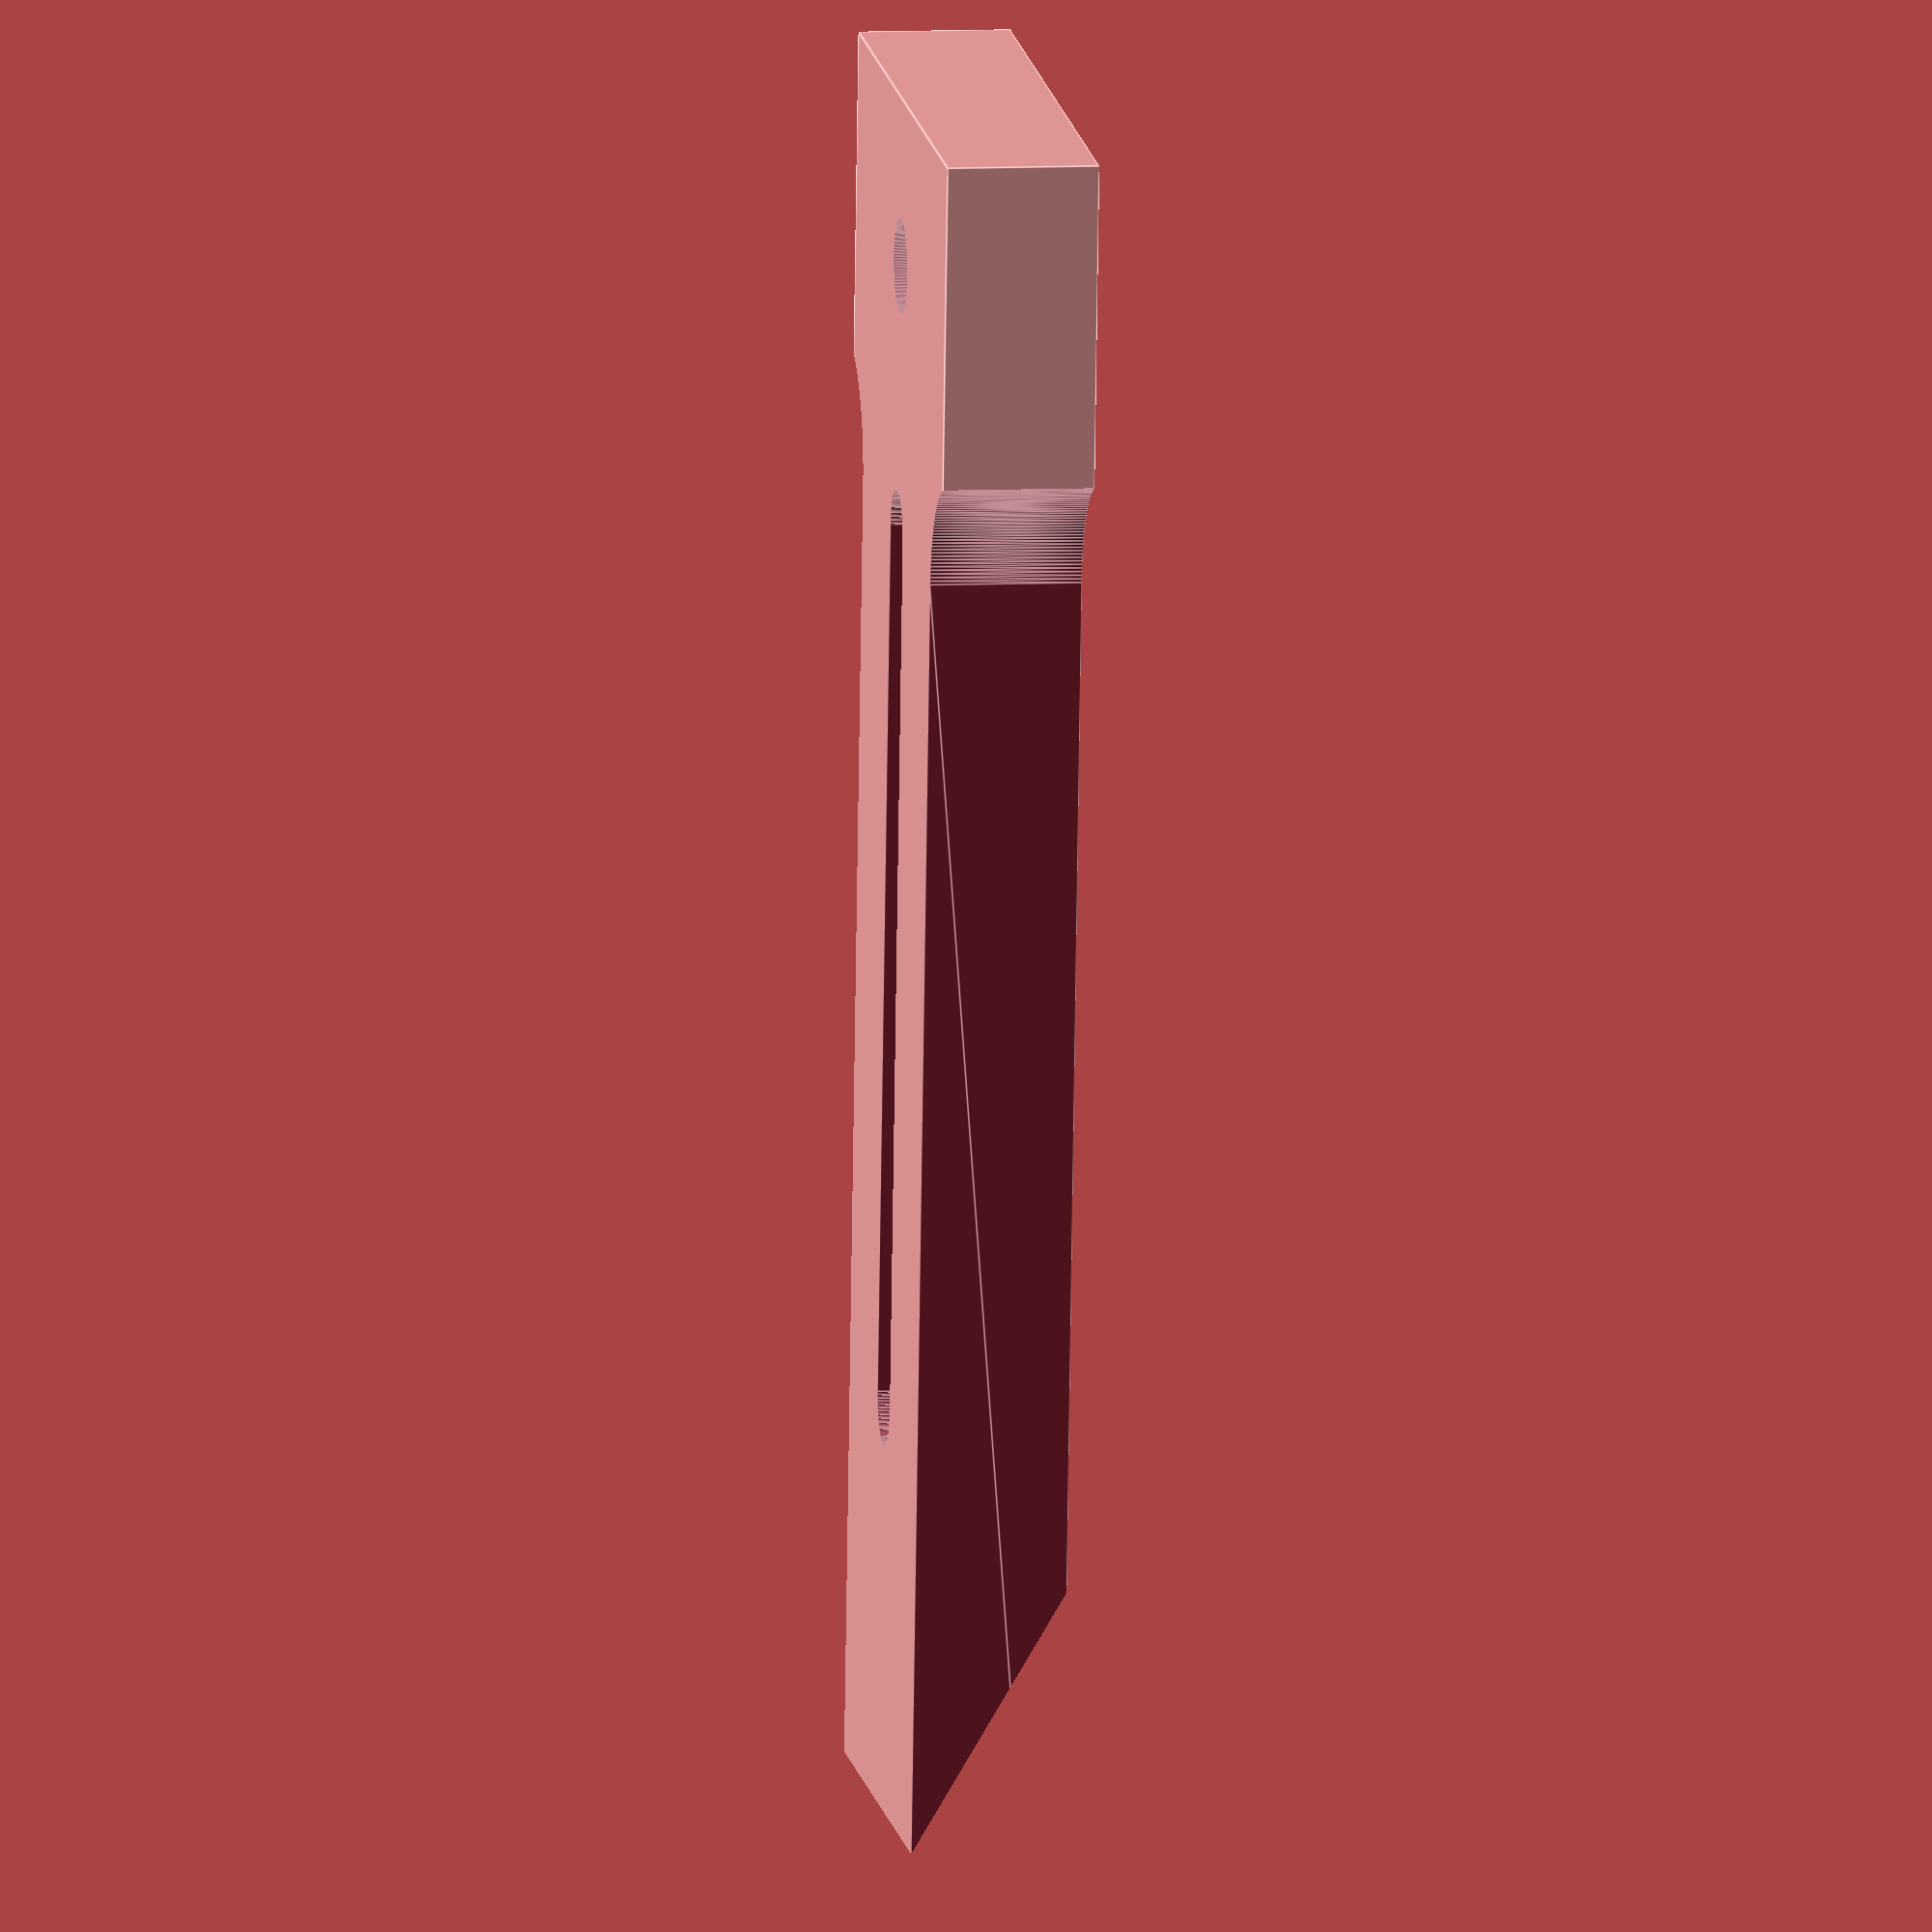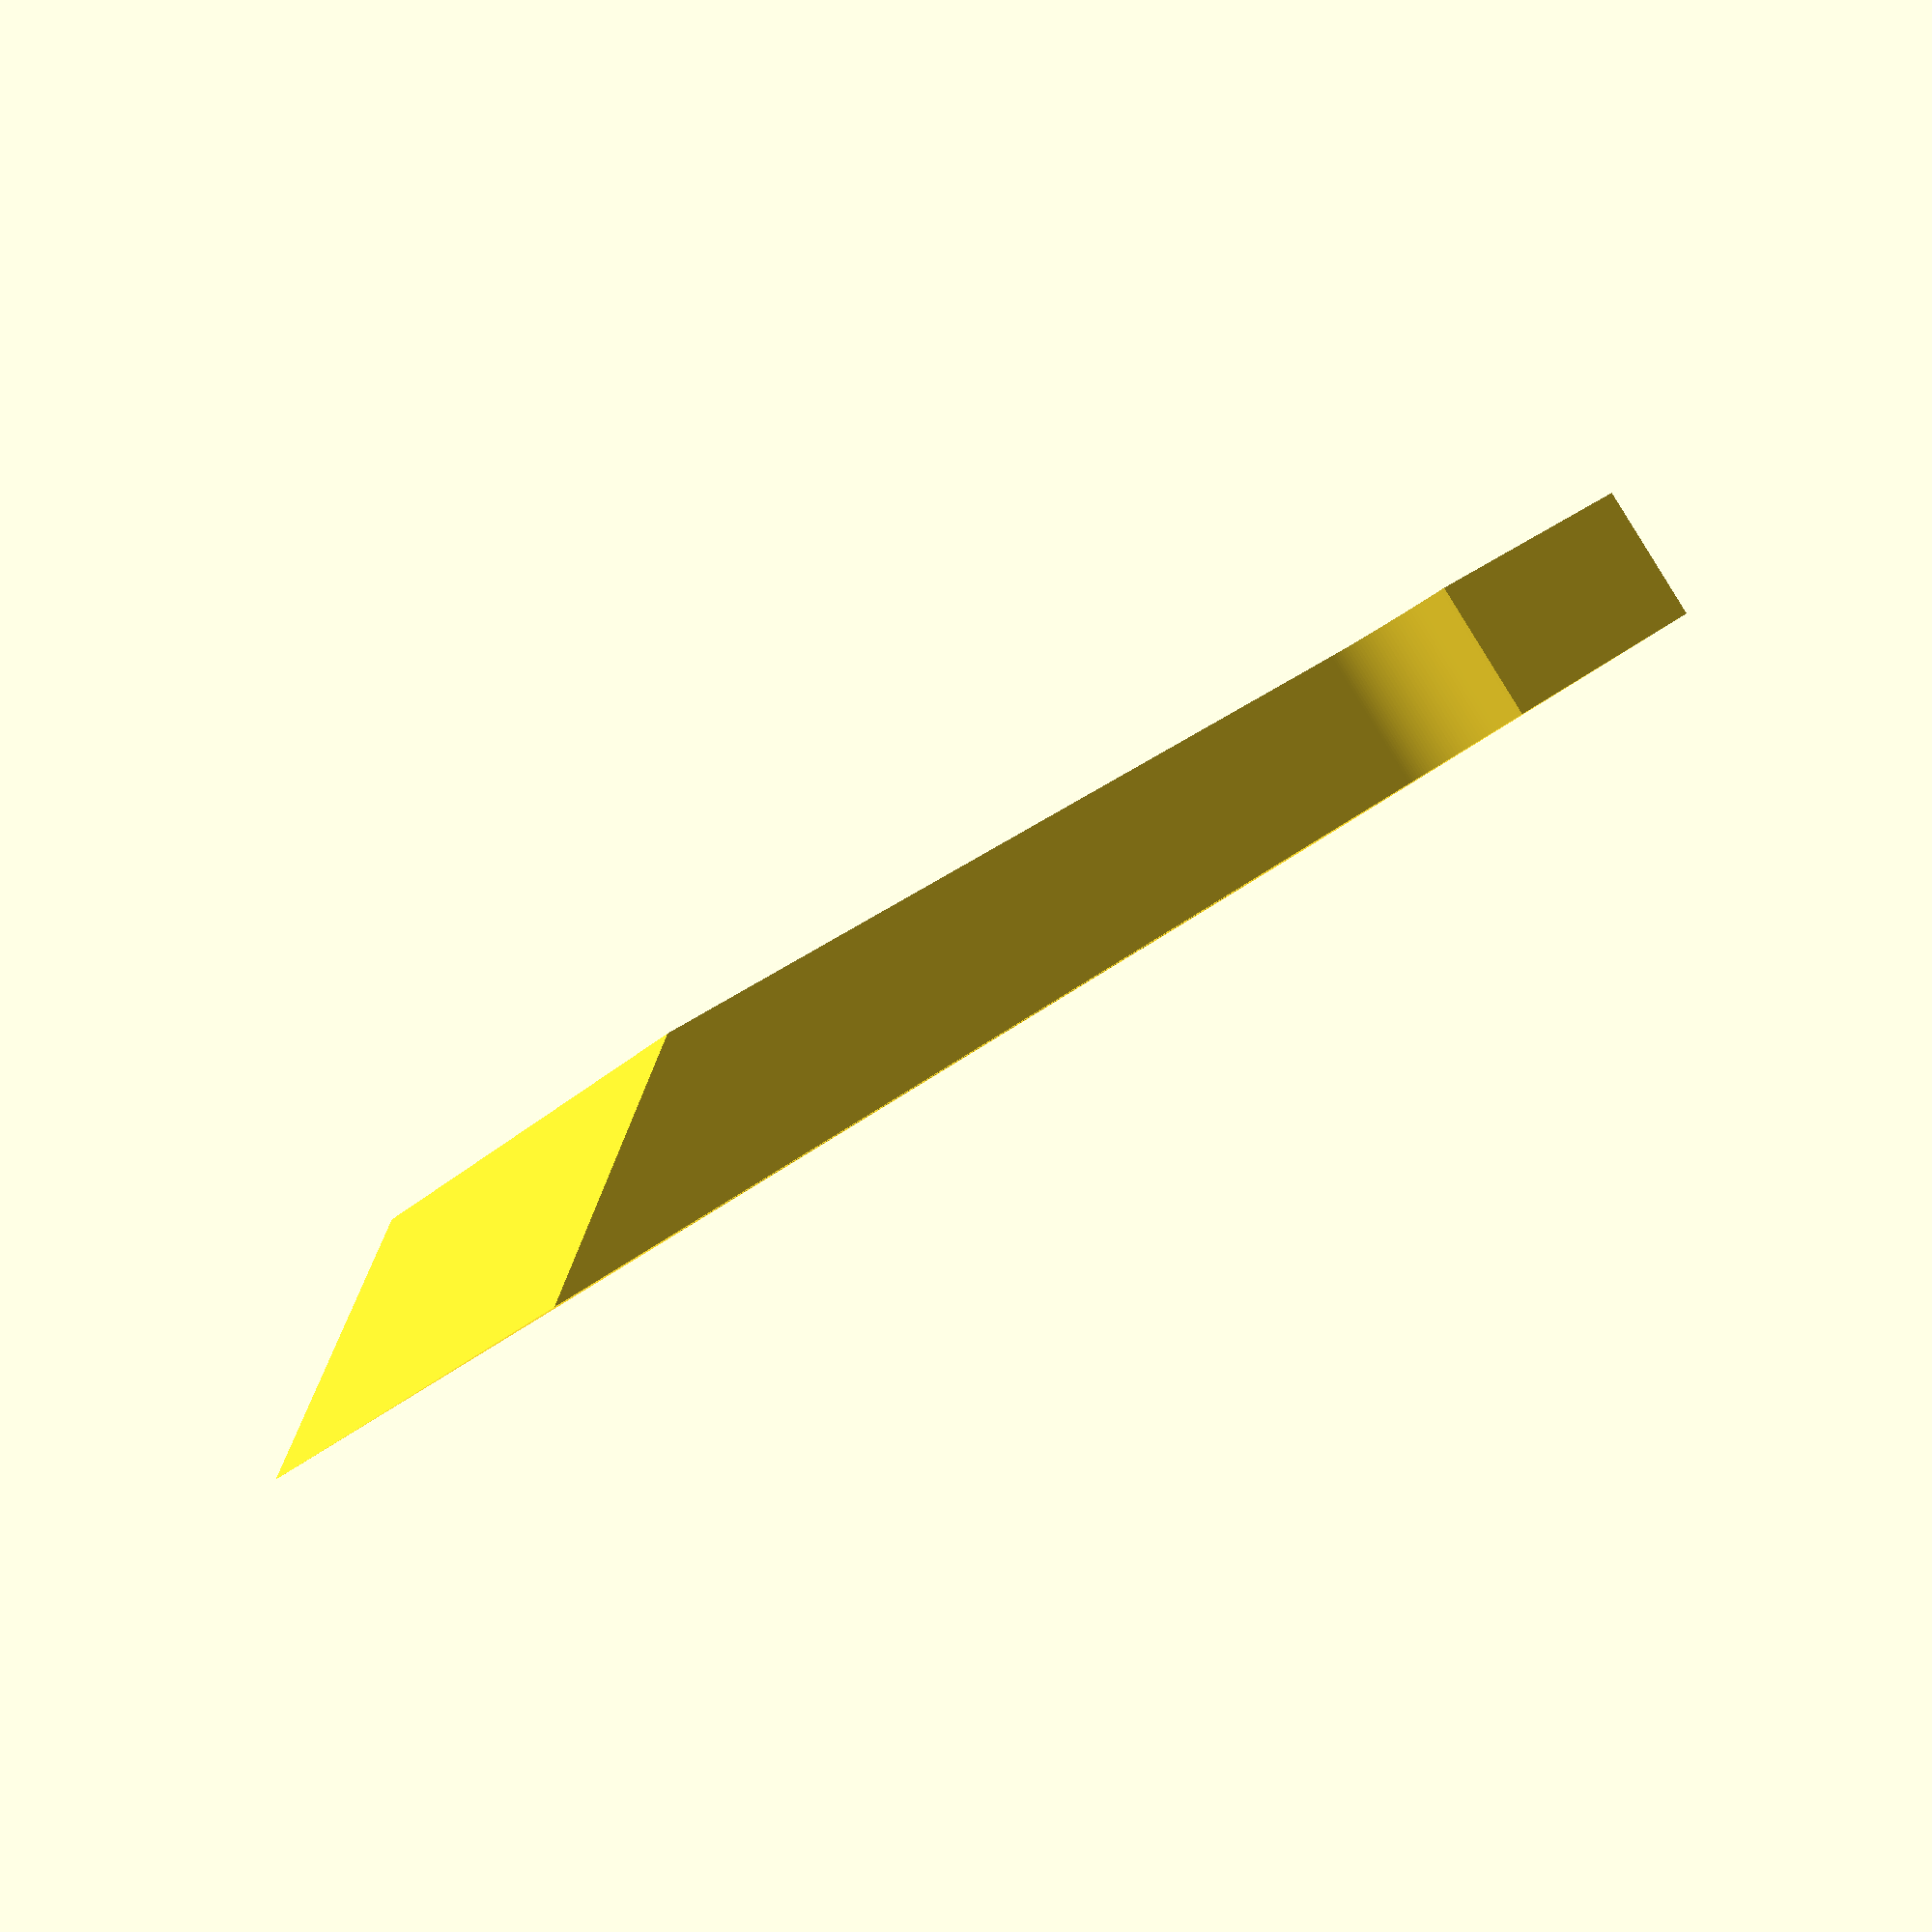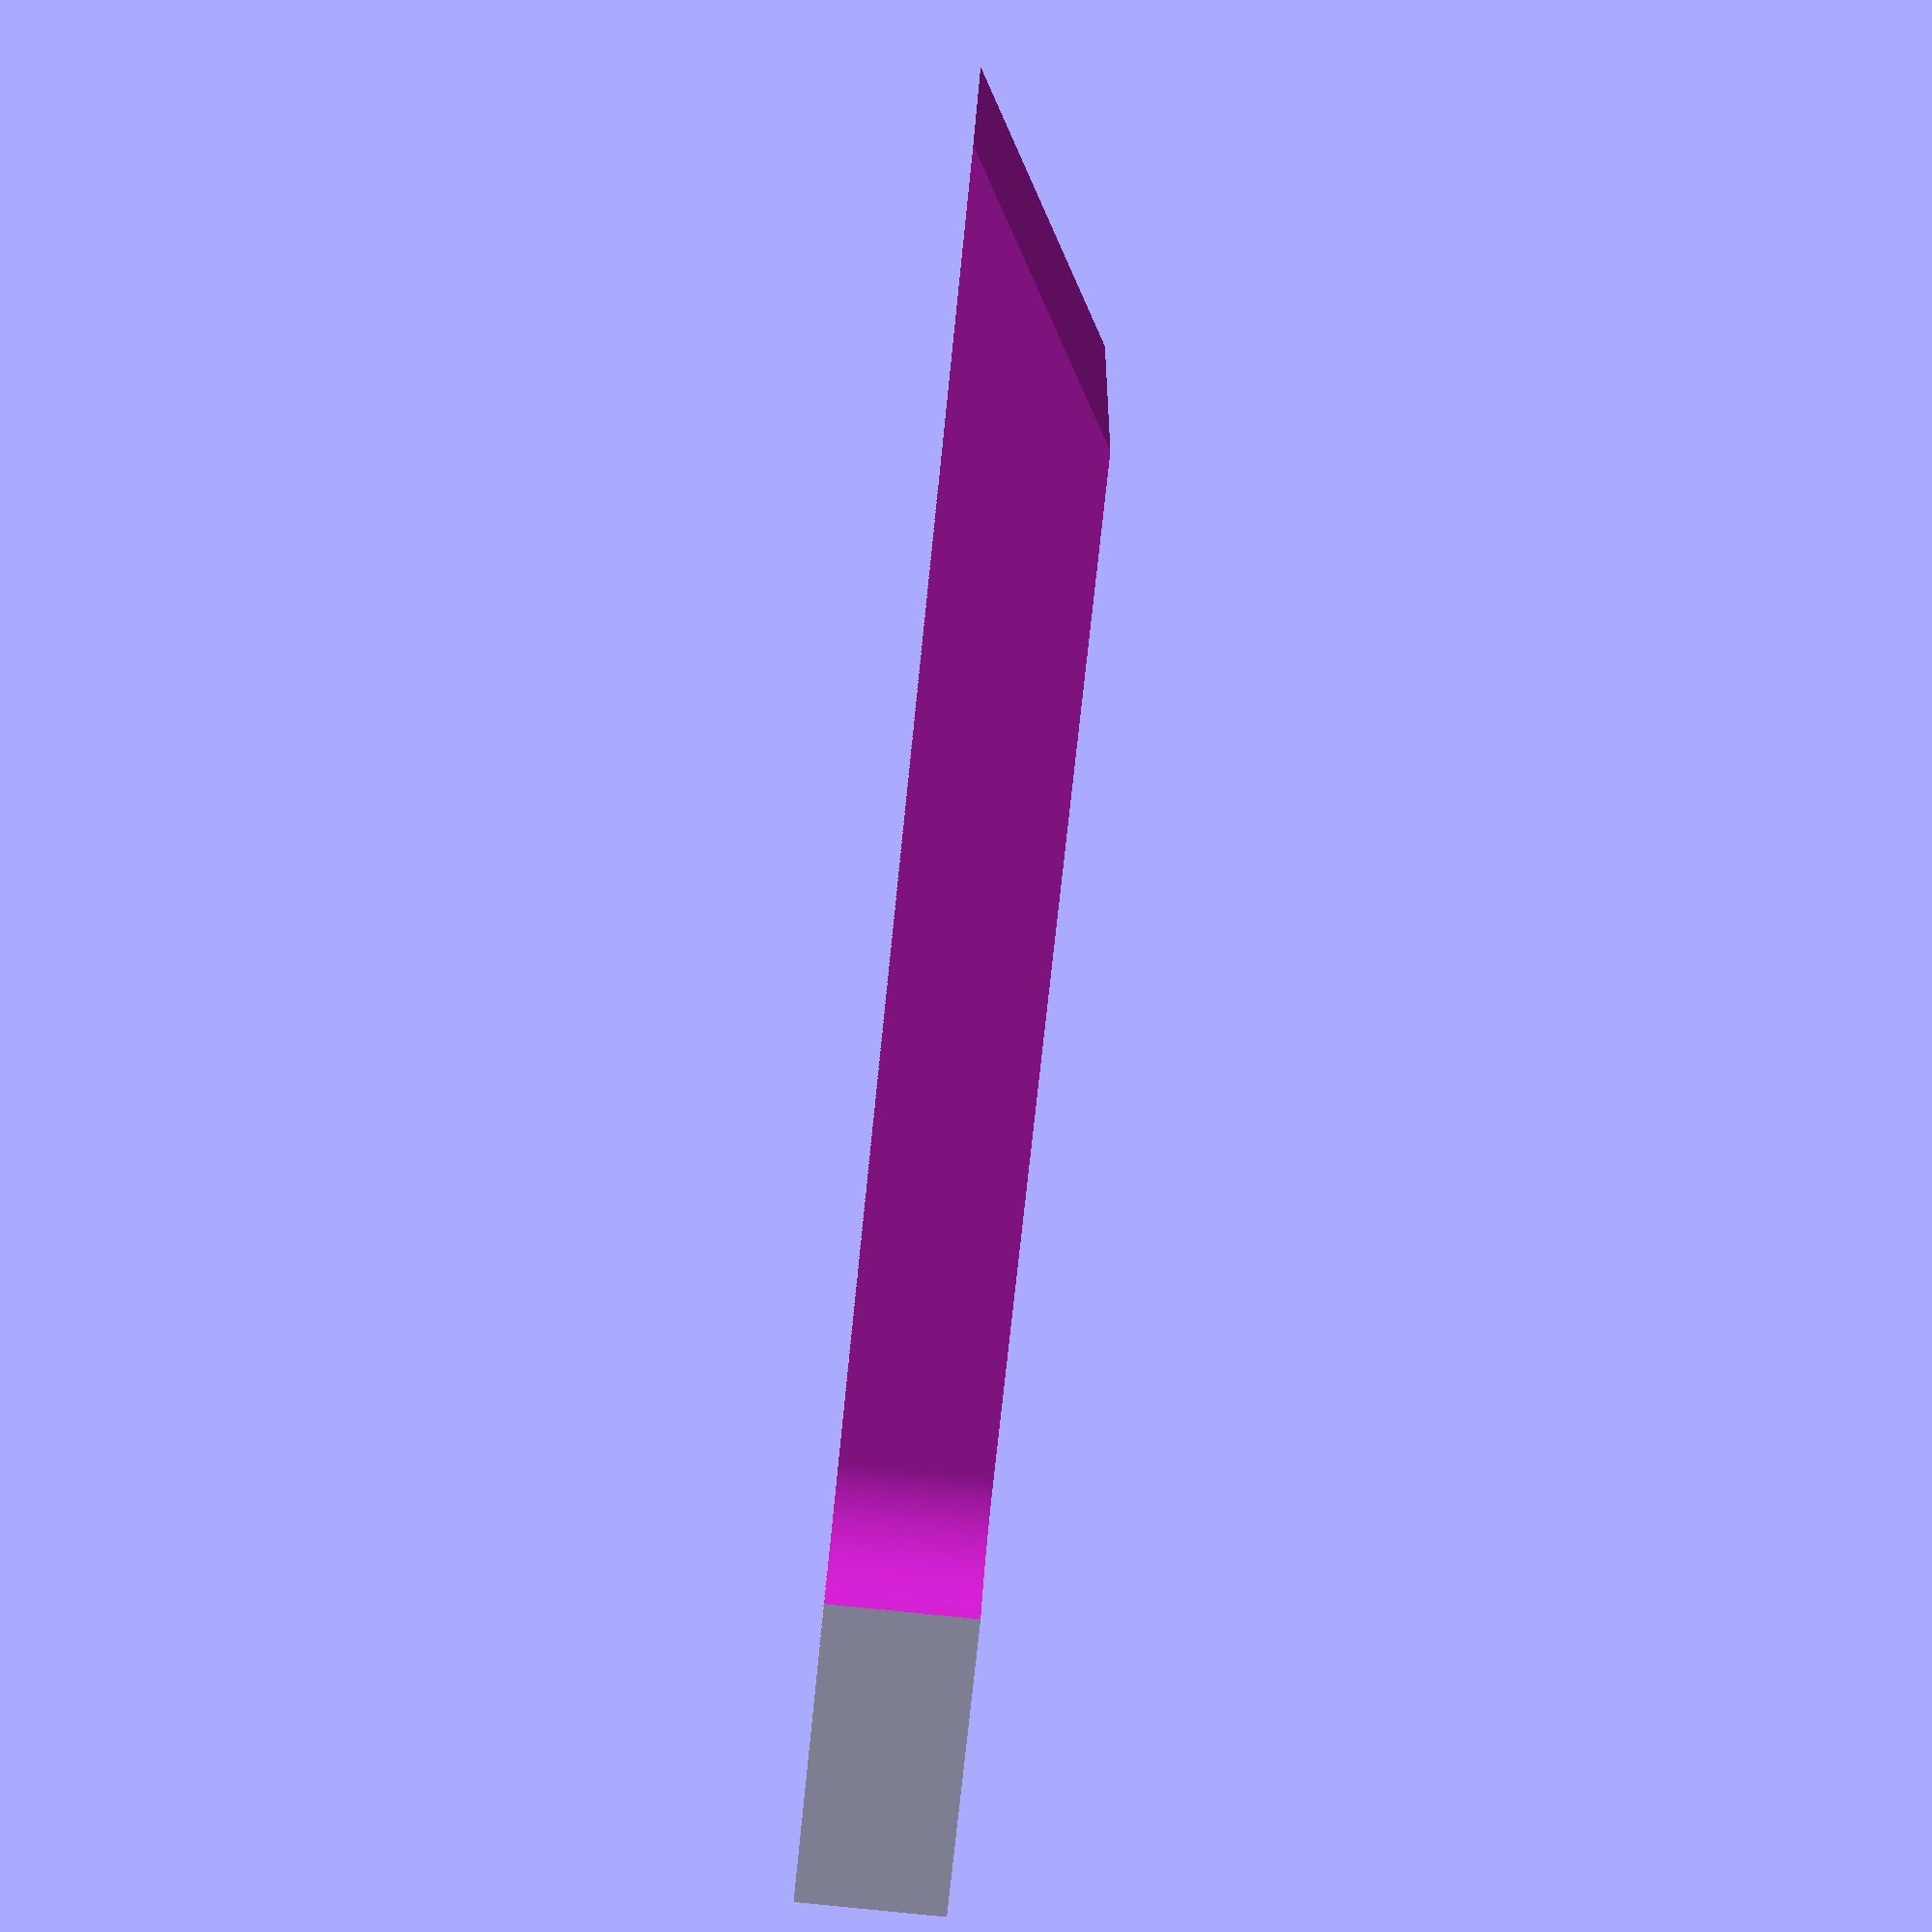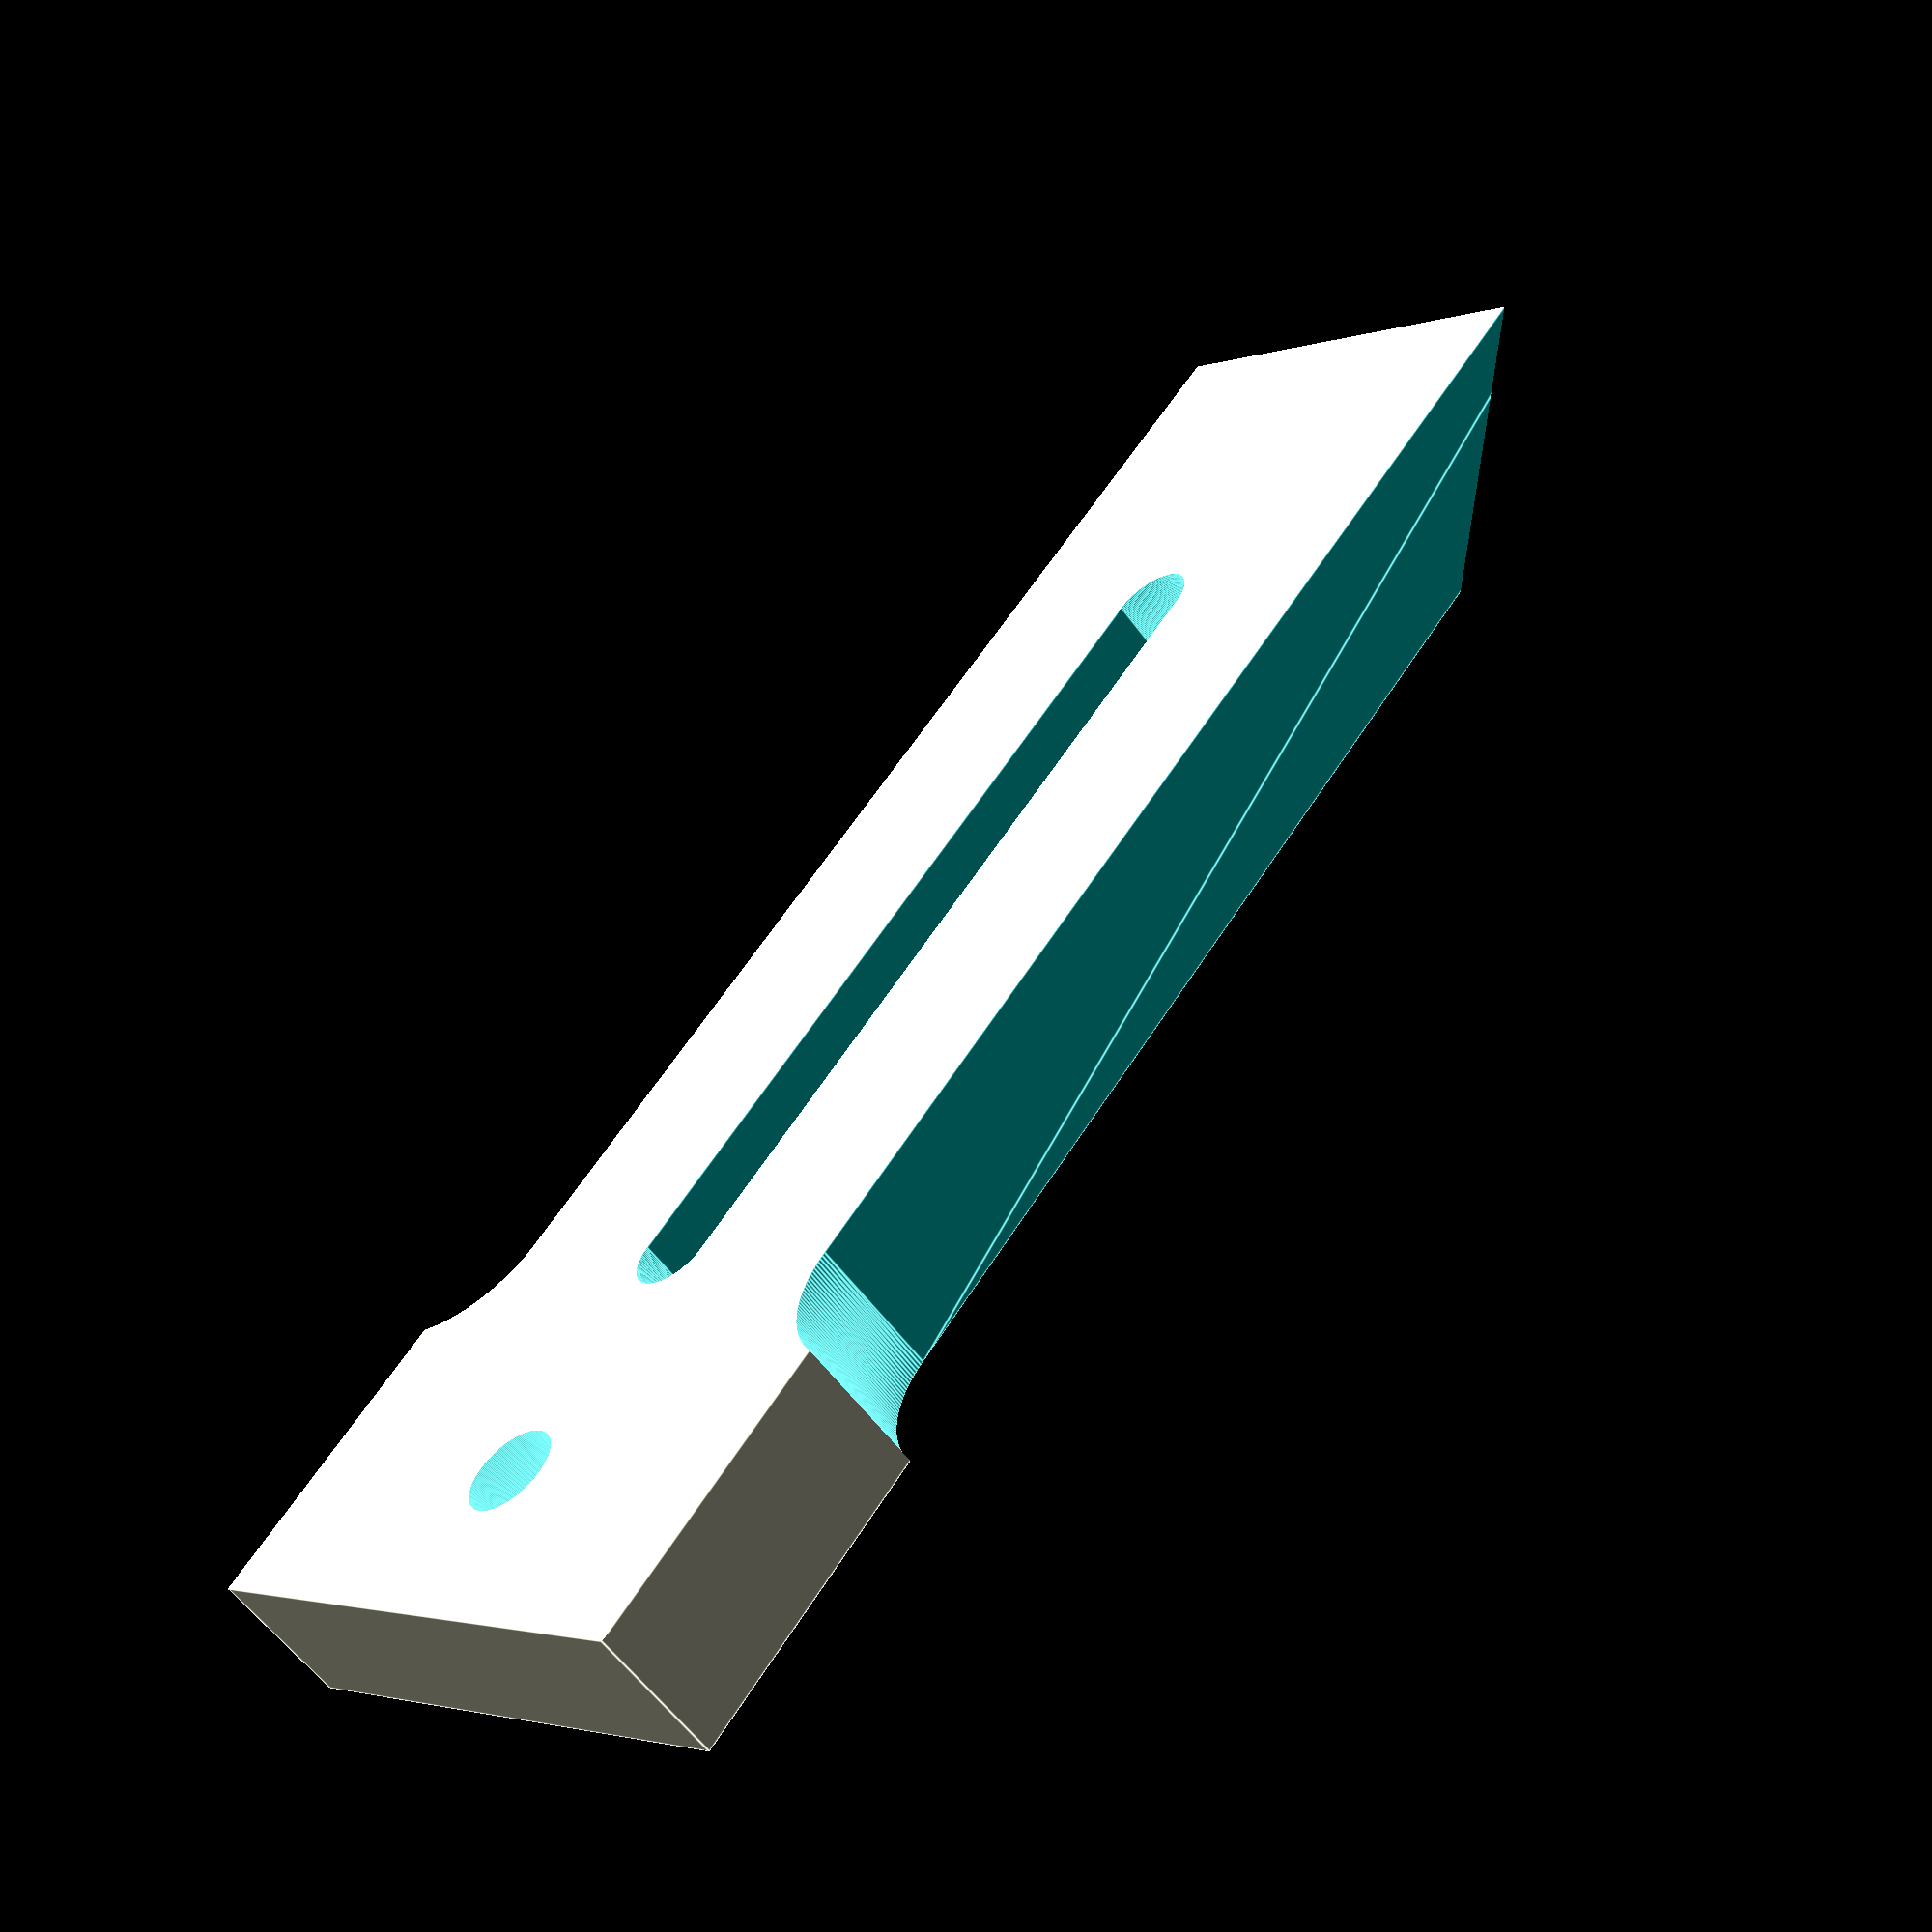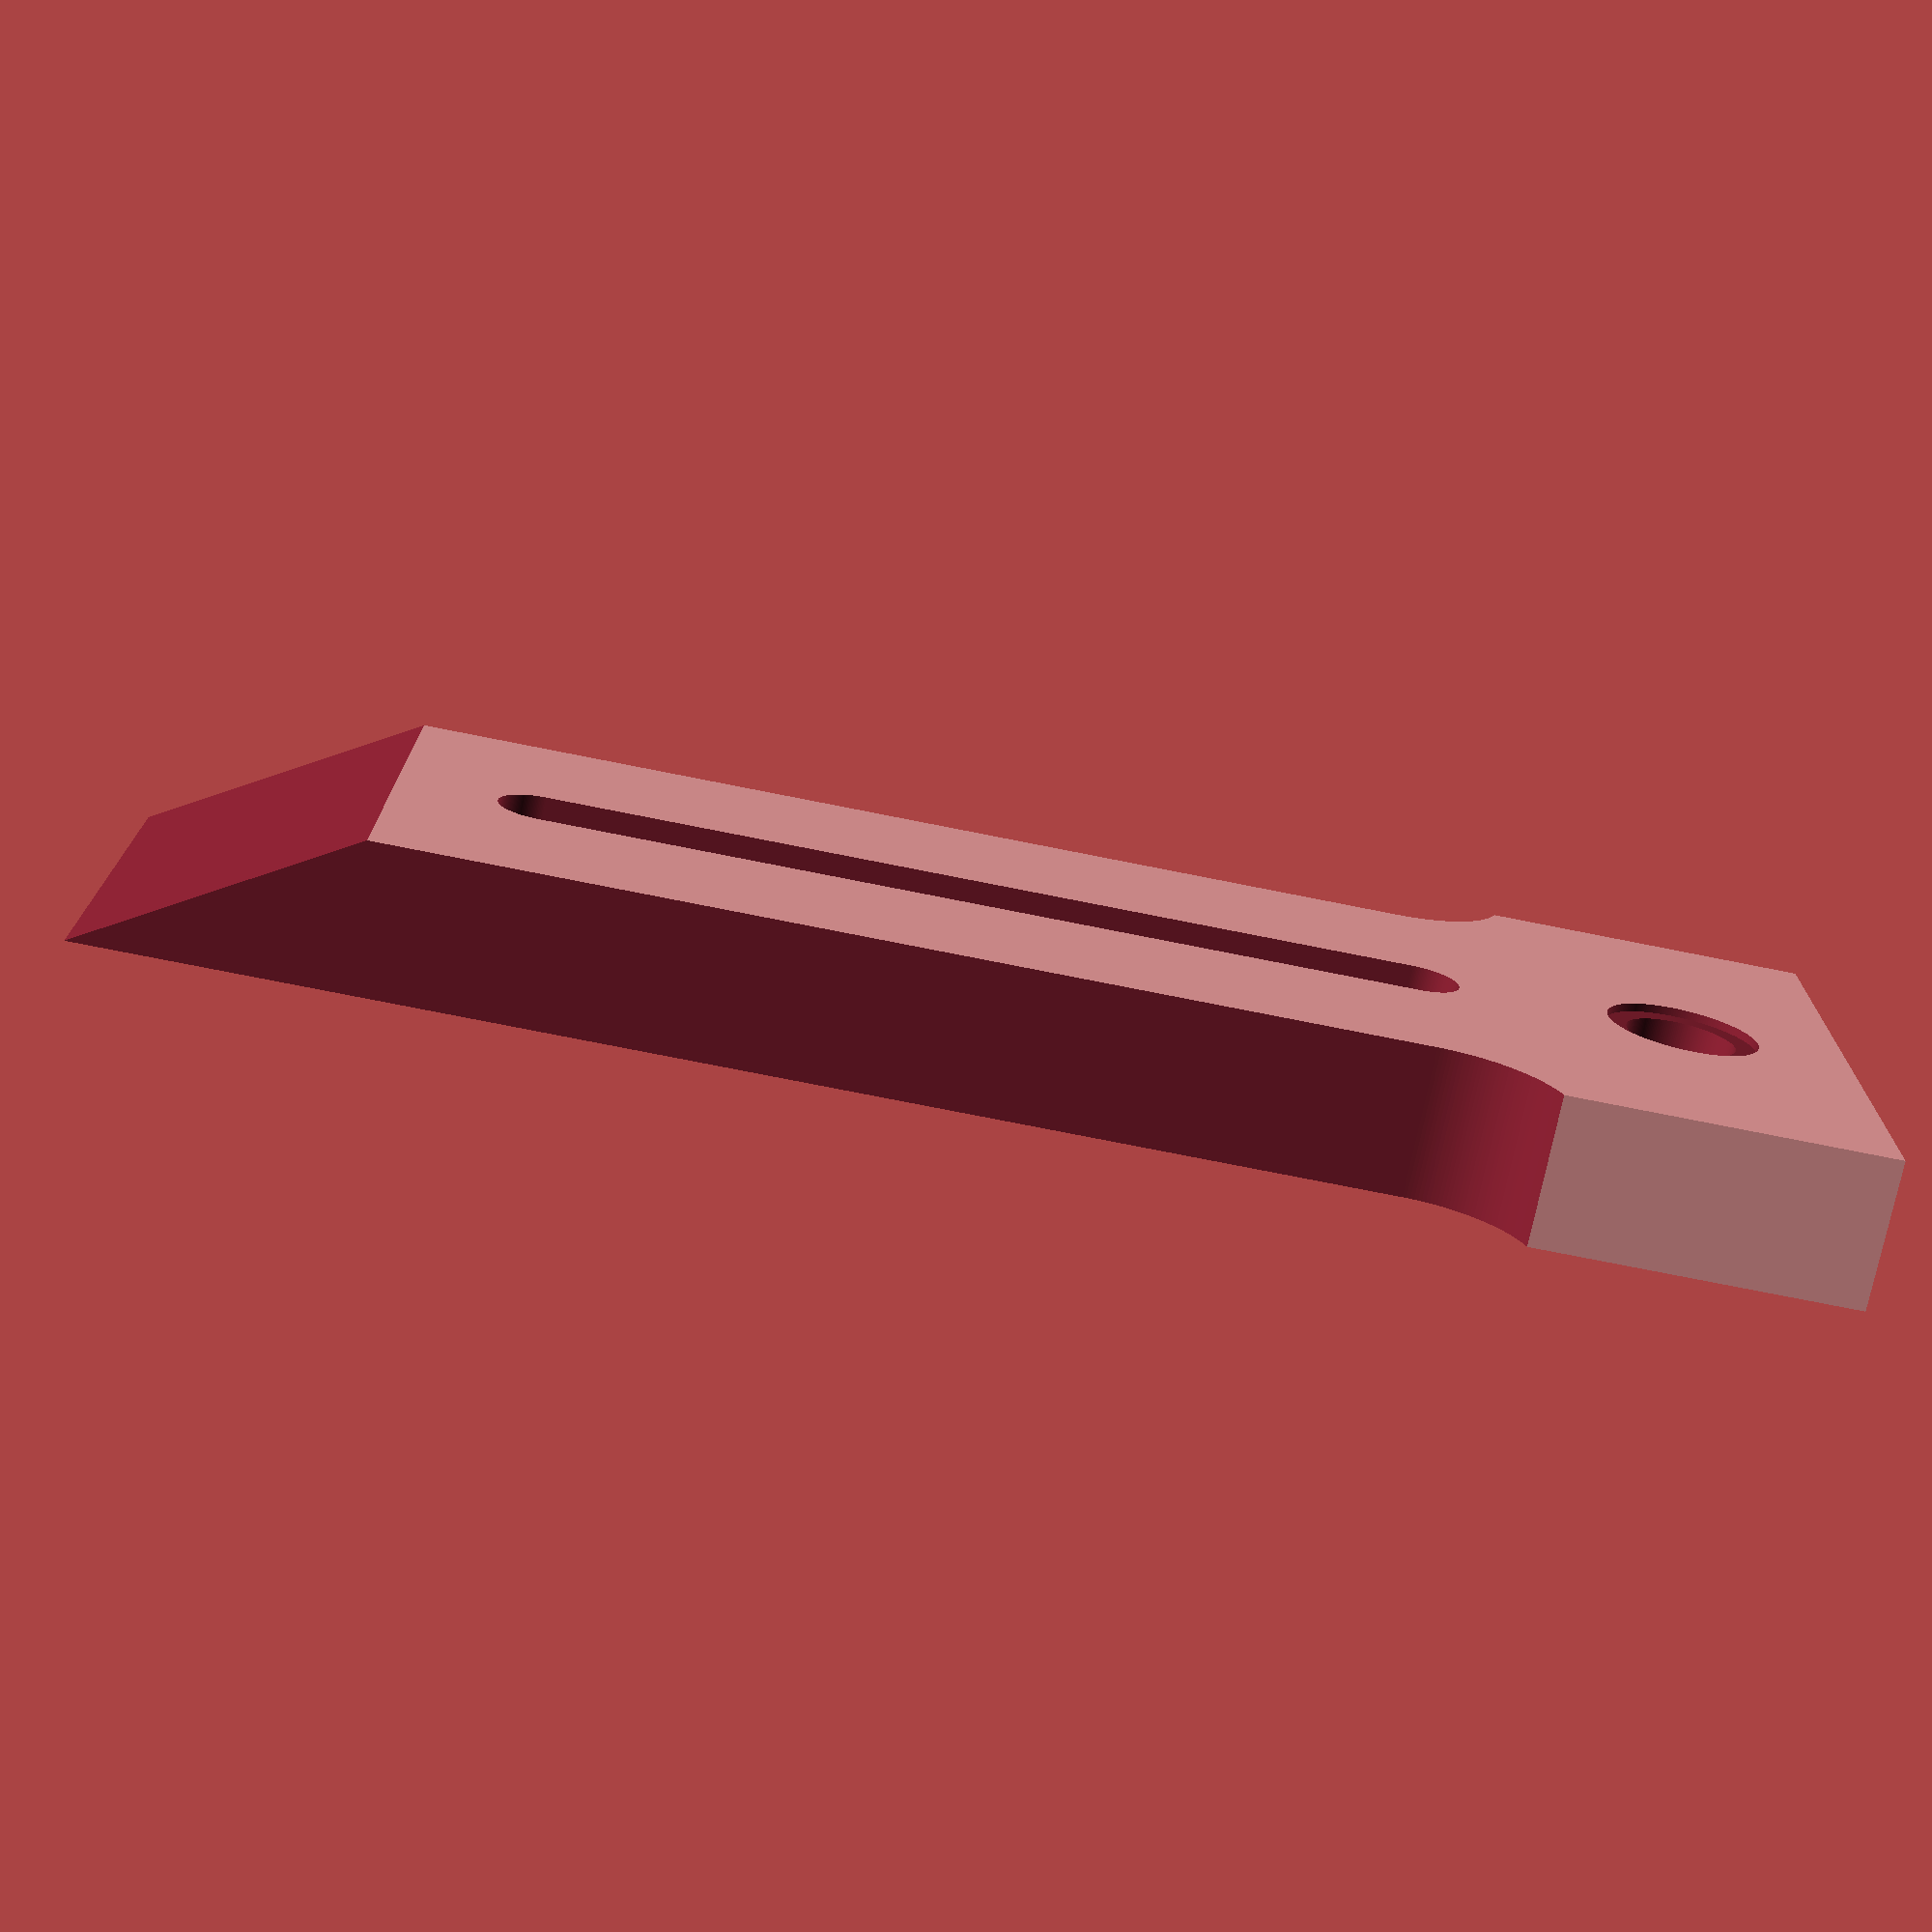
<openscad>
//
// flat-clamp.scad, "by" pjones
//
// This is basically a clone of the hold-down clamps that come with an
// X-Carve.  It's not exact, but it's close enough.  You'll need something
// like a EZ-lock thread insert for the pivot, and a wingnut or bolt and
// washer that fit with your wasteboard or t-slots for the anchor.
//
// The default pivot size here is for one I got off the internet; it doesn't
// match the original.
//

module flat_clamp(pivot_d=[9.6, 7, 6], anchor_w=5.5, h=9.5, l=110, $fn=200)
{
    w = 40;
    pivot_pos = [l - pivot_d[2] * 1.75, w/2, -0.02];
    slot_sz = [l - anchor_w * 9 - anchor_w, anchor_w, h+0.04];
    slot_pos = [l - anchor_w * 5 - slot_sz[0], w/2-slot_sz[1]/2, -0.02];
    slot_min_pos = [slot_pos[0],
                    slot_pos[1] + slot_sz[1]/2,
                    slot_pos[2]];
    slot_max_pos = [slot_pos[0] + slot_sz[0],
                    slot_pos[1] + slot_sz[1]/2,
                    slot_pos[2]];

    difference()
    {
        cube([l, w, h]);
        translate(pivot_pos) {
            cylinder(h=h+0.04, r1=pivot_d[2]/2, r2=pivot_d[1]/2);
            translate([0, 0, h-0.5])
            cylinder(h=0.5+0.05, d=pivot_d[0]);
        }
        translate(slot_pos) cube(slot_sz);
        translate(slot_min_pos) cylinder(h=h+0.04, d=slot_sz[1]);
        translate(slot_max_pos) cylinder(h=h+0.04, d=slot_sz[1]);
        rotate([0, -30, 0]) translate([-1, -1, -1]) cube([l, w+2, h*3]);

        for (i = [-1:2:1])
        {
            translate([-l/4, w*3/16 + i*w*7/8, -0.02])
            linear_extrude(height=h+0.04)
                minkowski() {
                    square([l, w*5/8]);
                    circle(d=w*3/8);
                }
        }
    }
}

flat_clamp();

</openscad>
<views>
elev=353.7 azim=264.0 roll=262.0 proj=o view=edges
elev=271.2 azim=136.5 roll=148.4 proj=p view=solid
elev=80.6 azim=350.7 roll=264.1 proj=p view=wireframe
elev=57.9 azim=49.5 roll=215.7 proj=p view=edges
elev=254.2 azim=180.2 roll=191.3 proj=p view=wireframe
</views>
